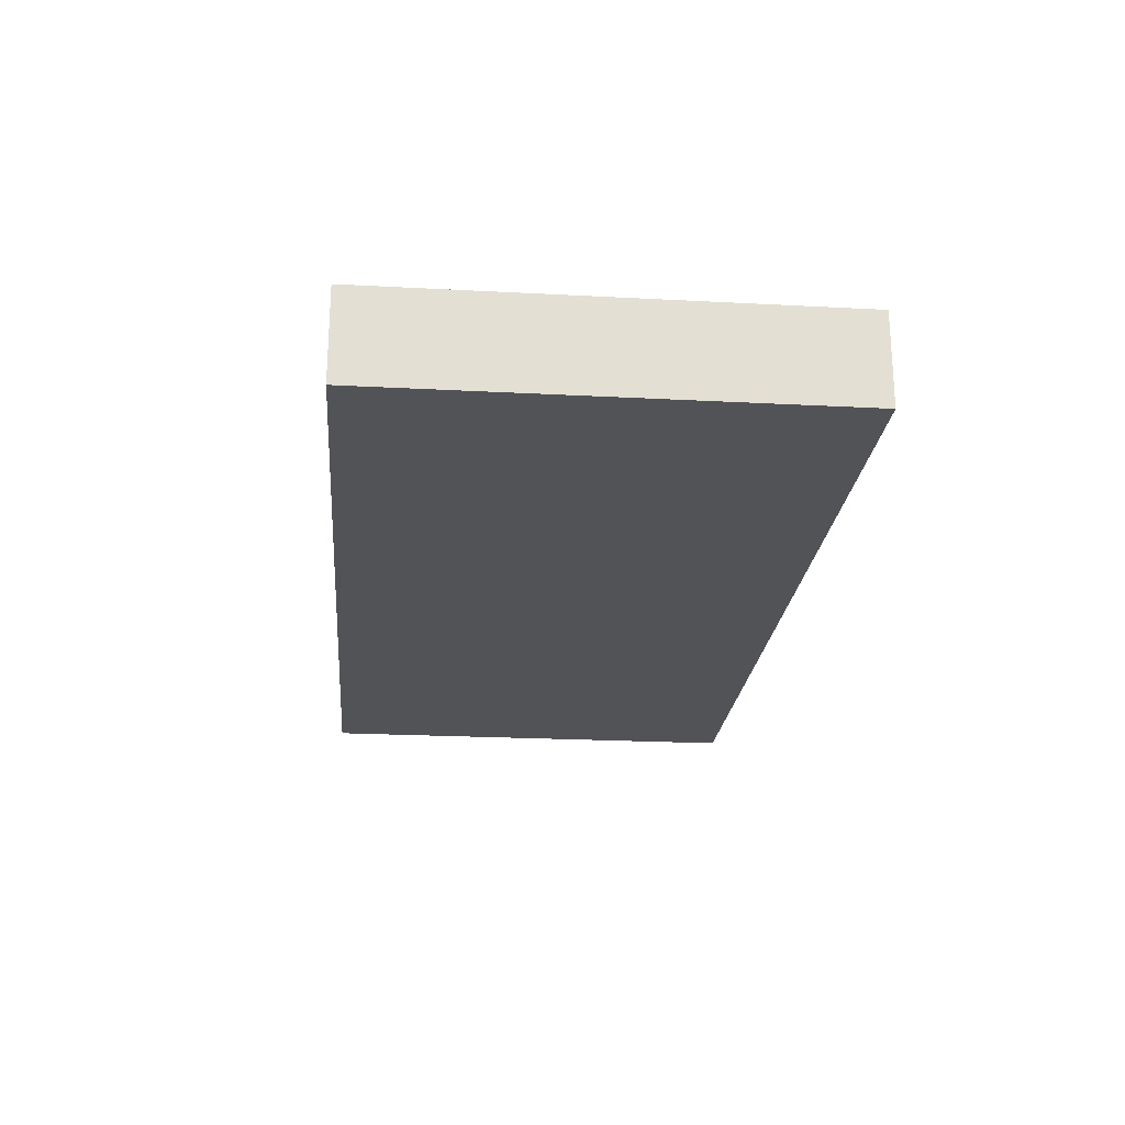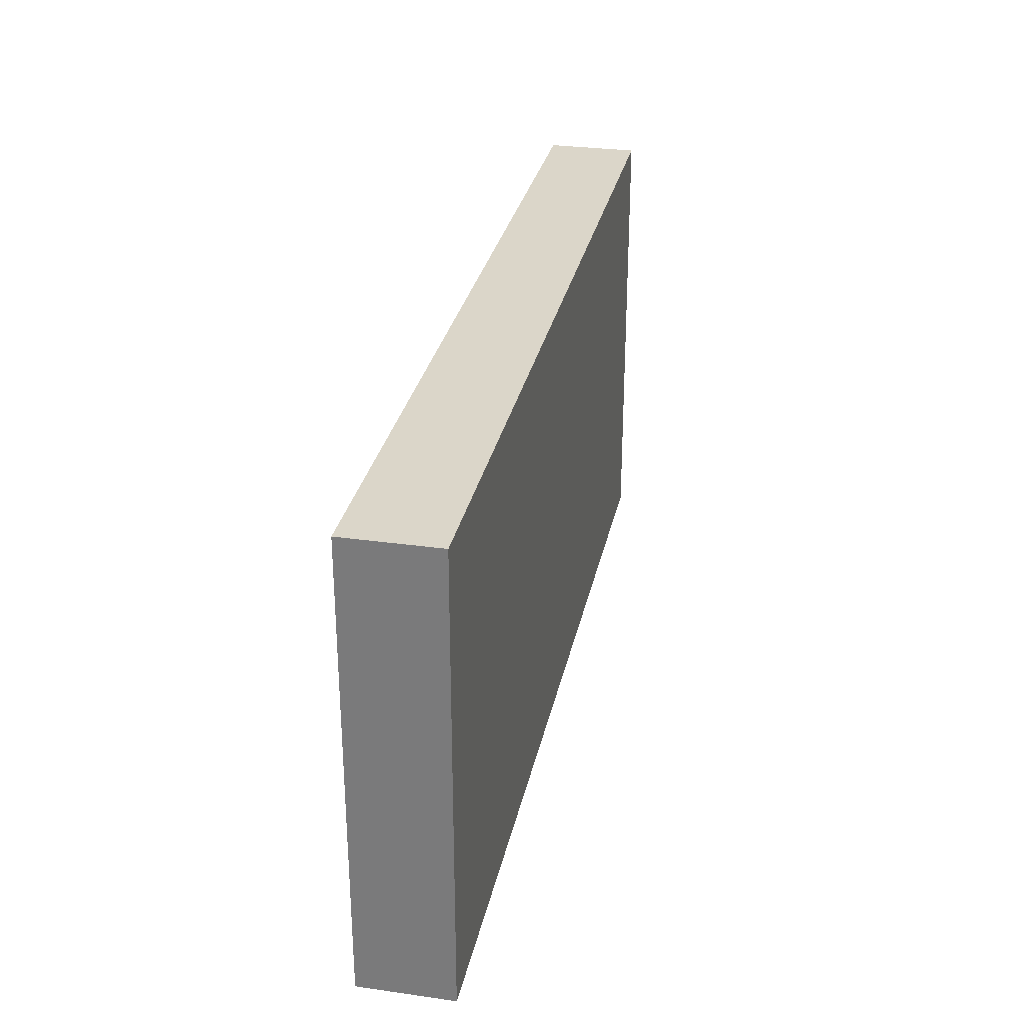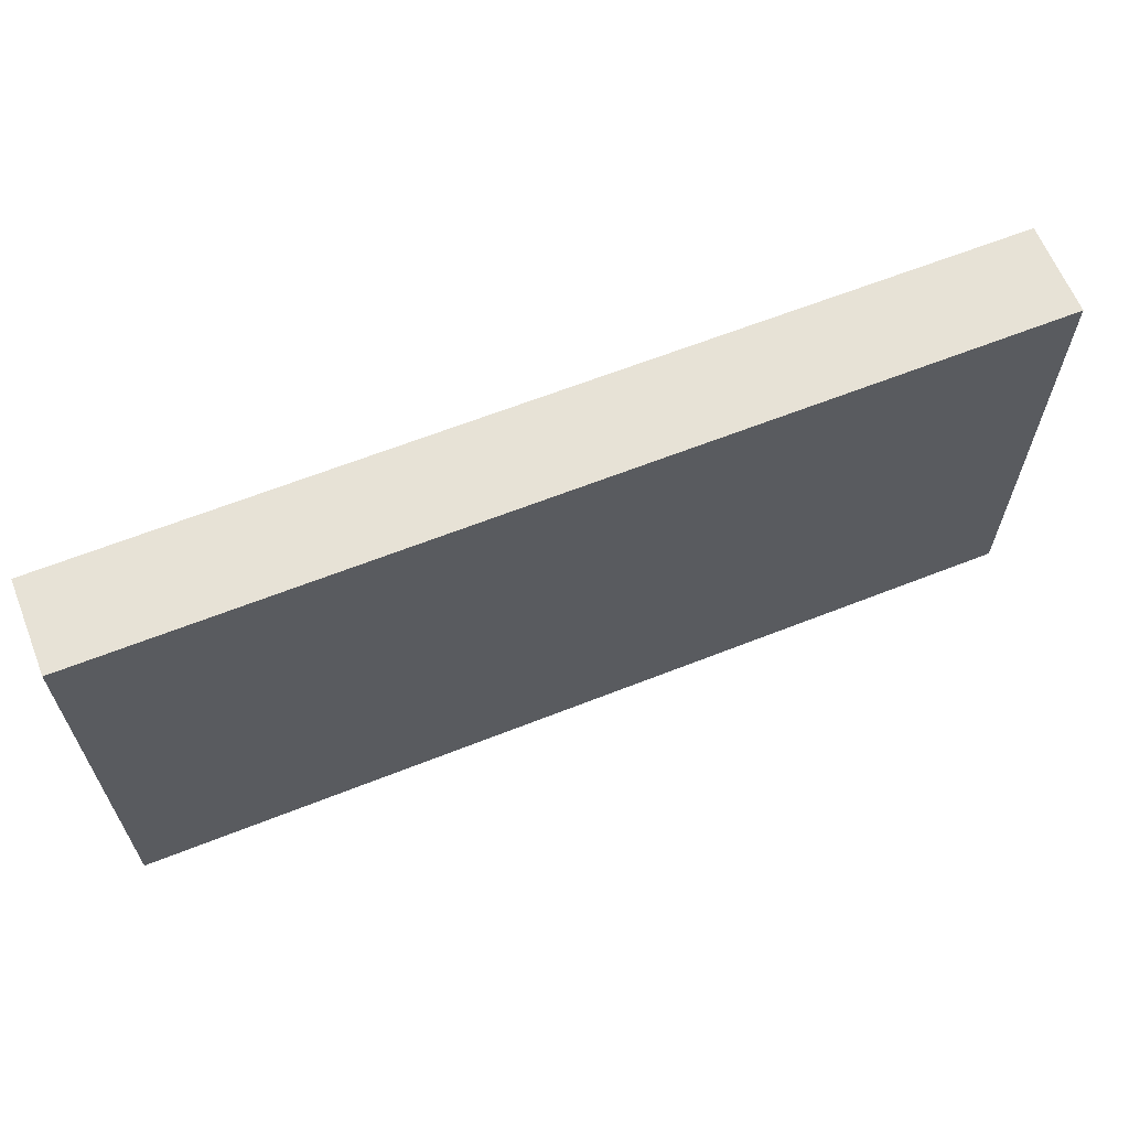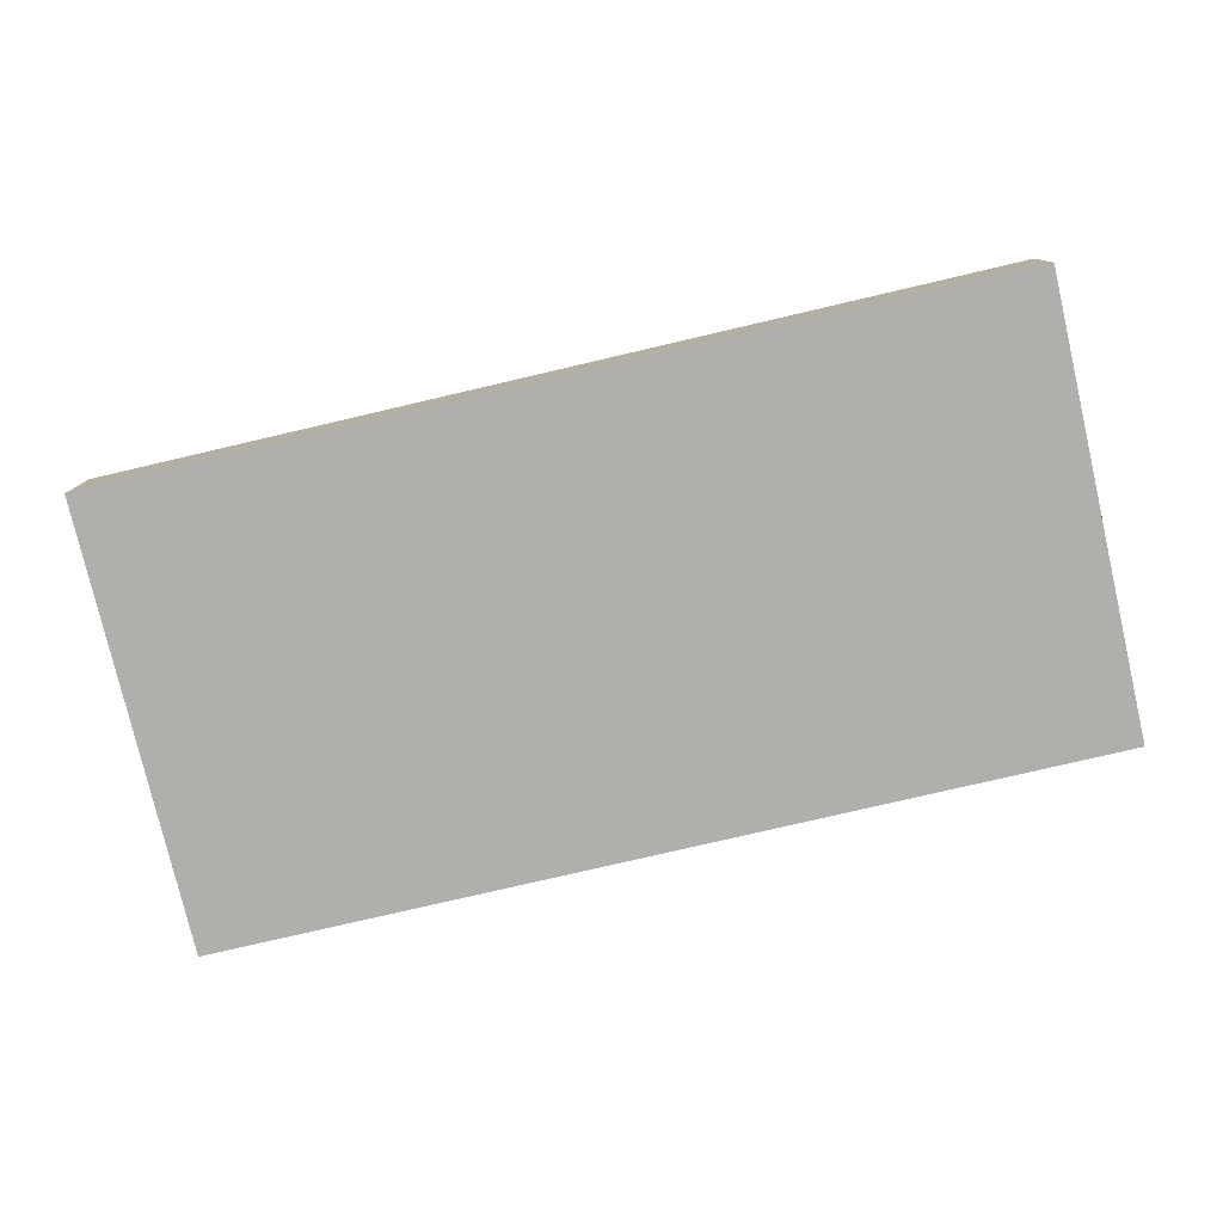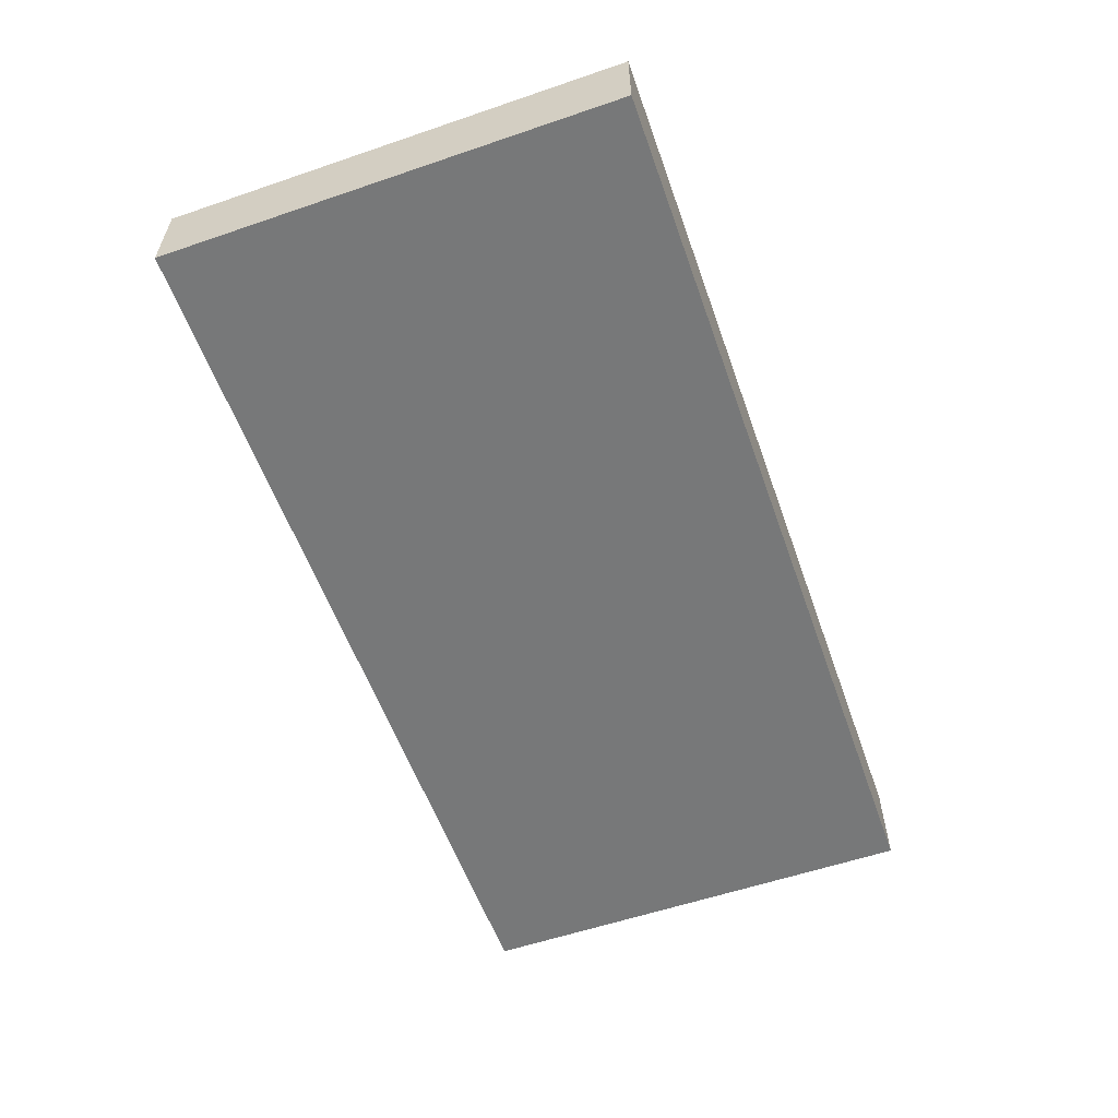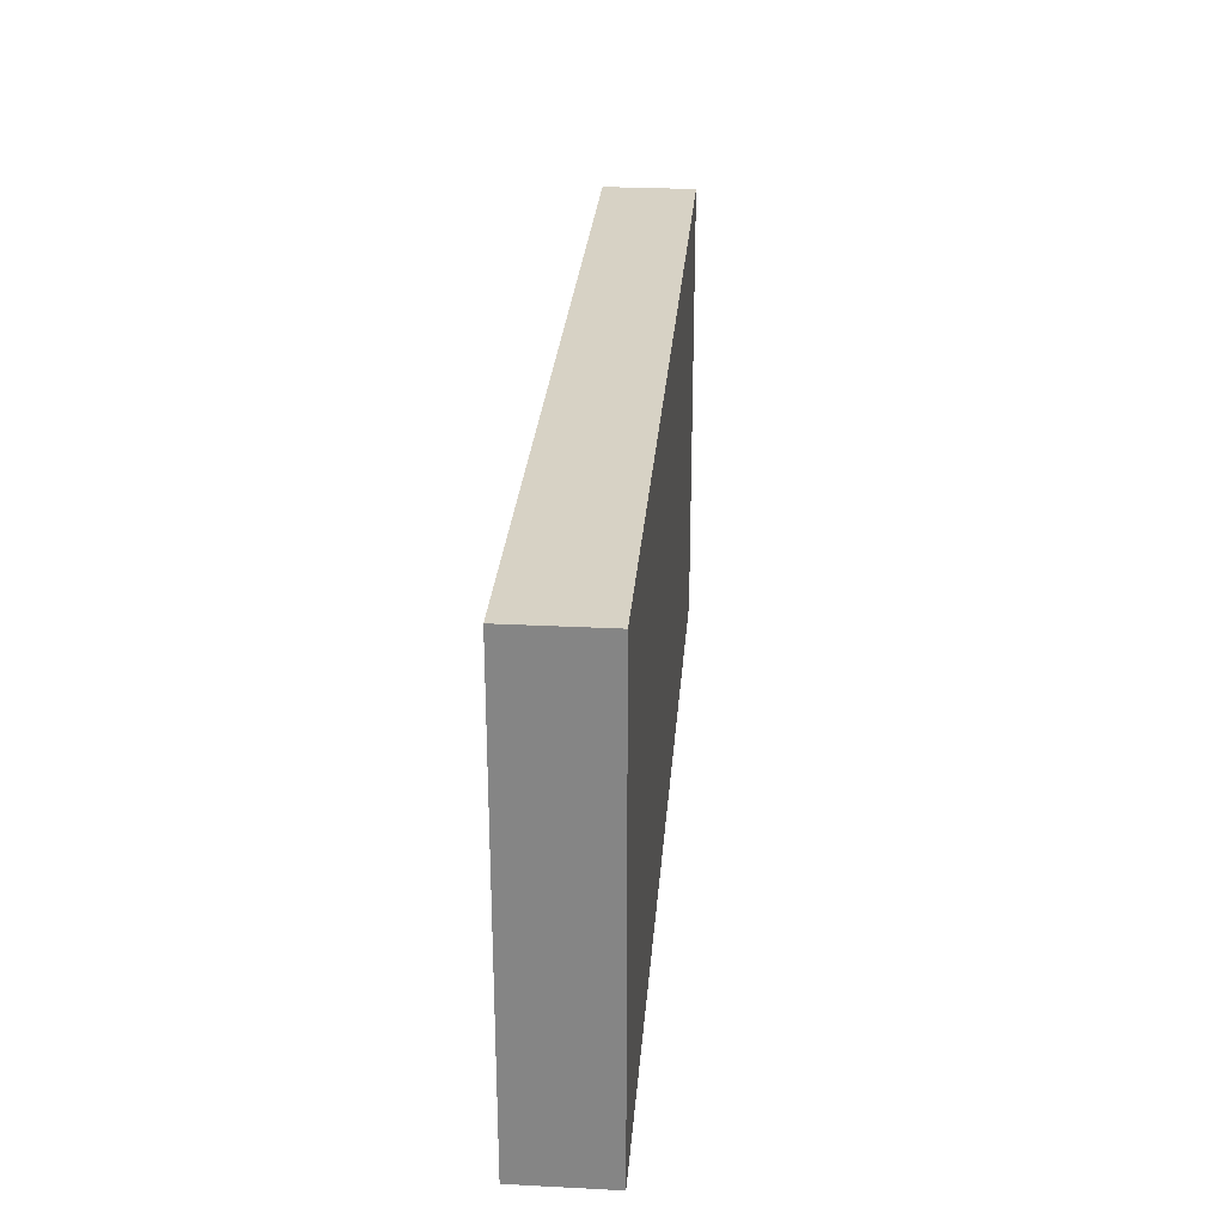
<metadata>
{"format":"obj","ext":"obj","renderer":"f3d","projection":"perspective","resolution":1024,"background":"white","views":[{"elev":-22.5,"azim":-95.2,"up":"+Z"},{"elev":29.7,"azim":-78.3,"up":"+Y"},{"elev":63.4,"azim":158.2,"up":"+Y"},{"elev":-78.2,"azim":13.1,"up":"+Z"},{"elev":-57.4,"azim":109.5,"up":"+Z"},{"elev":27.6,"azim":-85.5,"up":"+Y"}]}
</metadata>
<code>
g GreenWall-0
v -10 0 1
v -10 0 -1
v -10 10 1
v -10 10 -1
v 10 0 1
v 10 0 -1
v 10 10 1
v 10 10 -1
v -10 0 1
v -10 10 1
v 10 0 1
v 10 10 1
v -10 0 -1
v -10 10 -1
v 10 0 -1
v 10 10 -1
v -10 0 1
v 10 0 1
v -10 0 -1
v 10 0 -1
v -10 10 1
v 10 10 1
v -10 10 -1
v 10 10 -1
f 3 2 1
f 4 2 3
f 5 6 7
f 7 6 8
f 11 10 9
f 12 10 11
f 13 14 15
f 15 14 16
f 19 18 17
f 20 18 19
f 21 22 23
f 23 22 24

</code>
